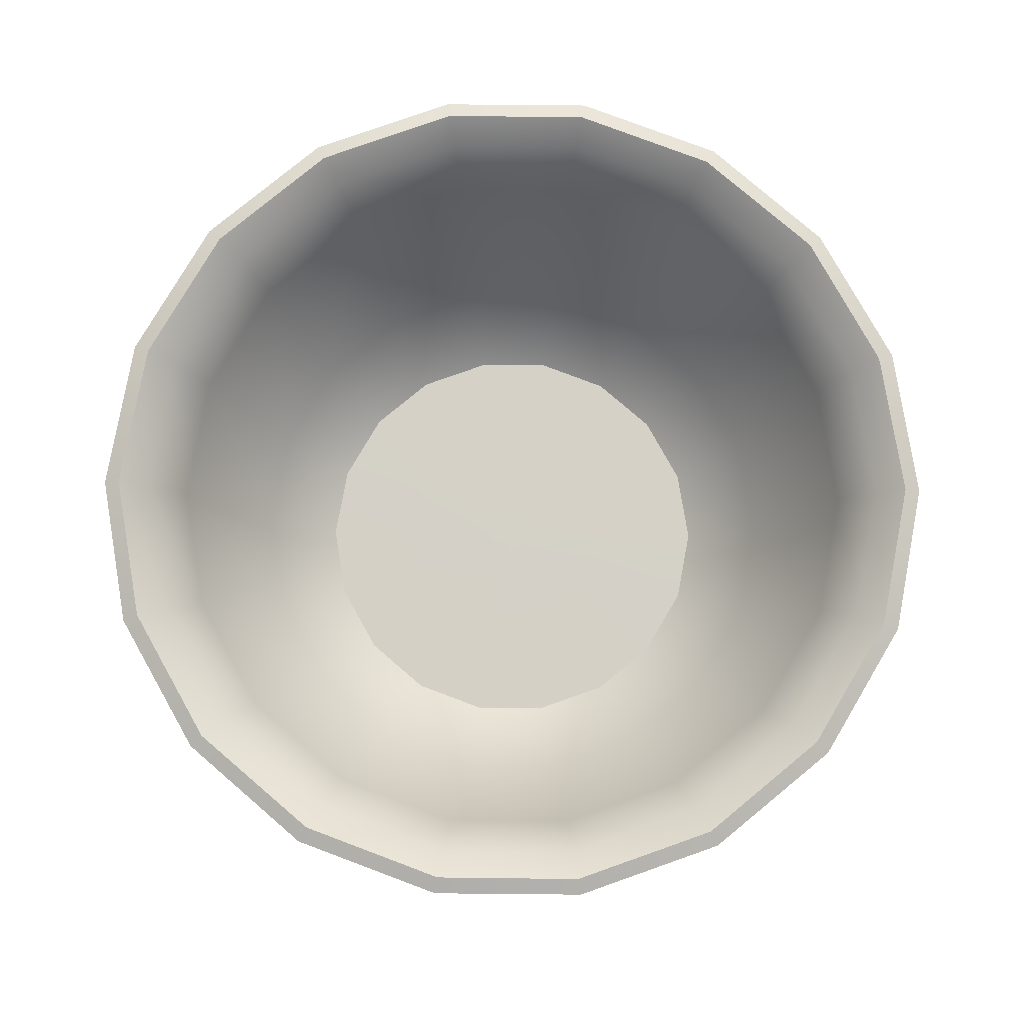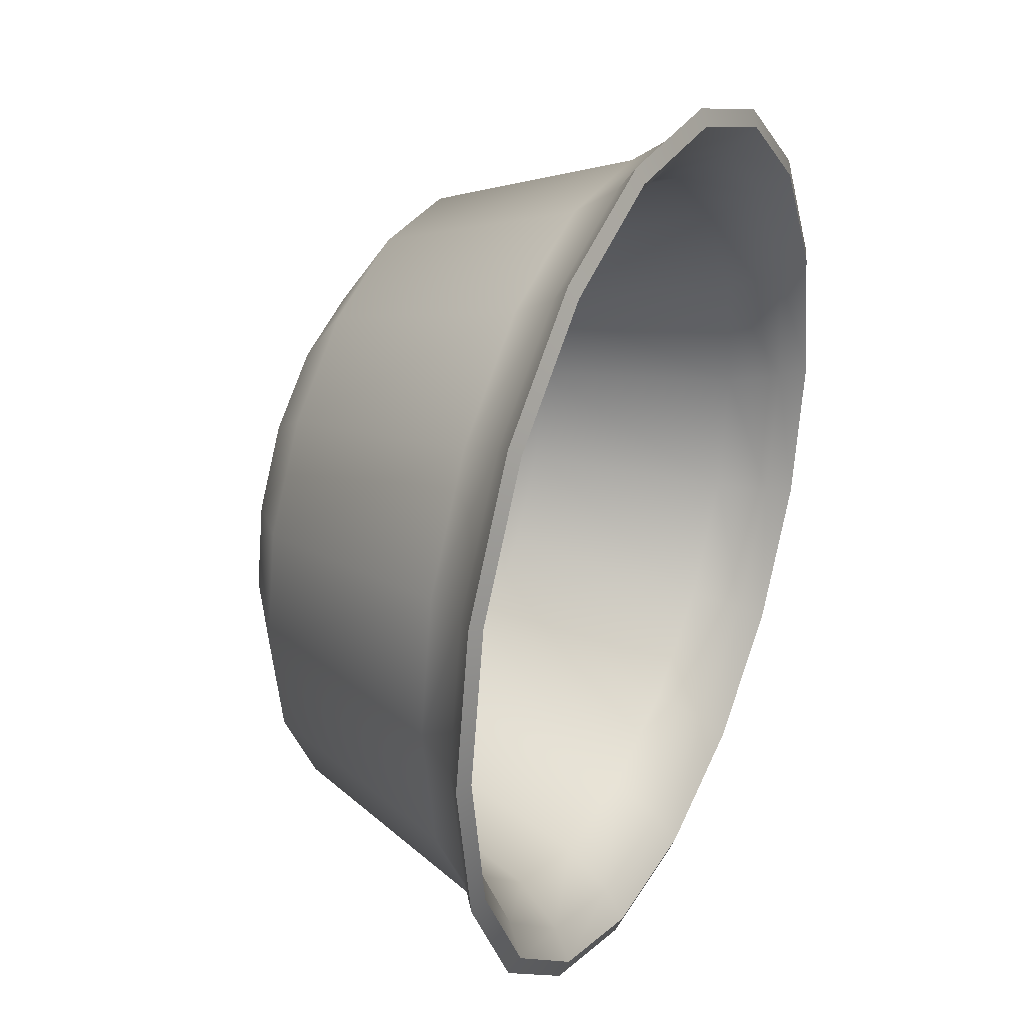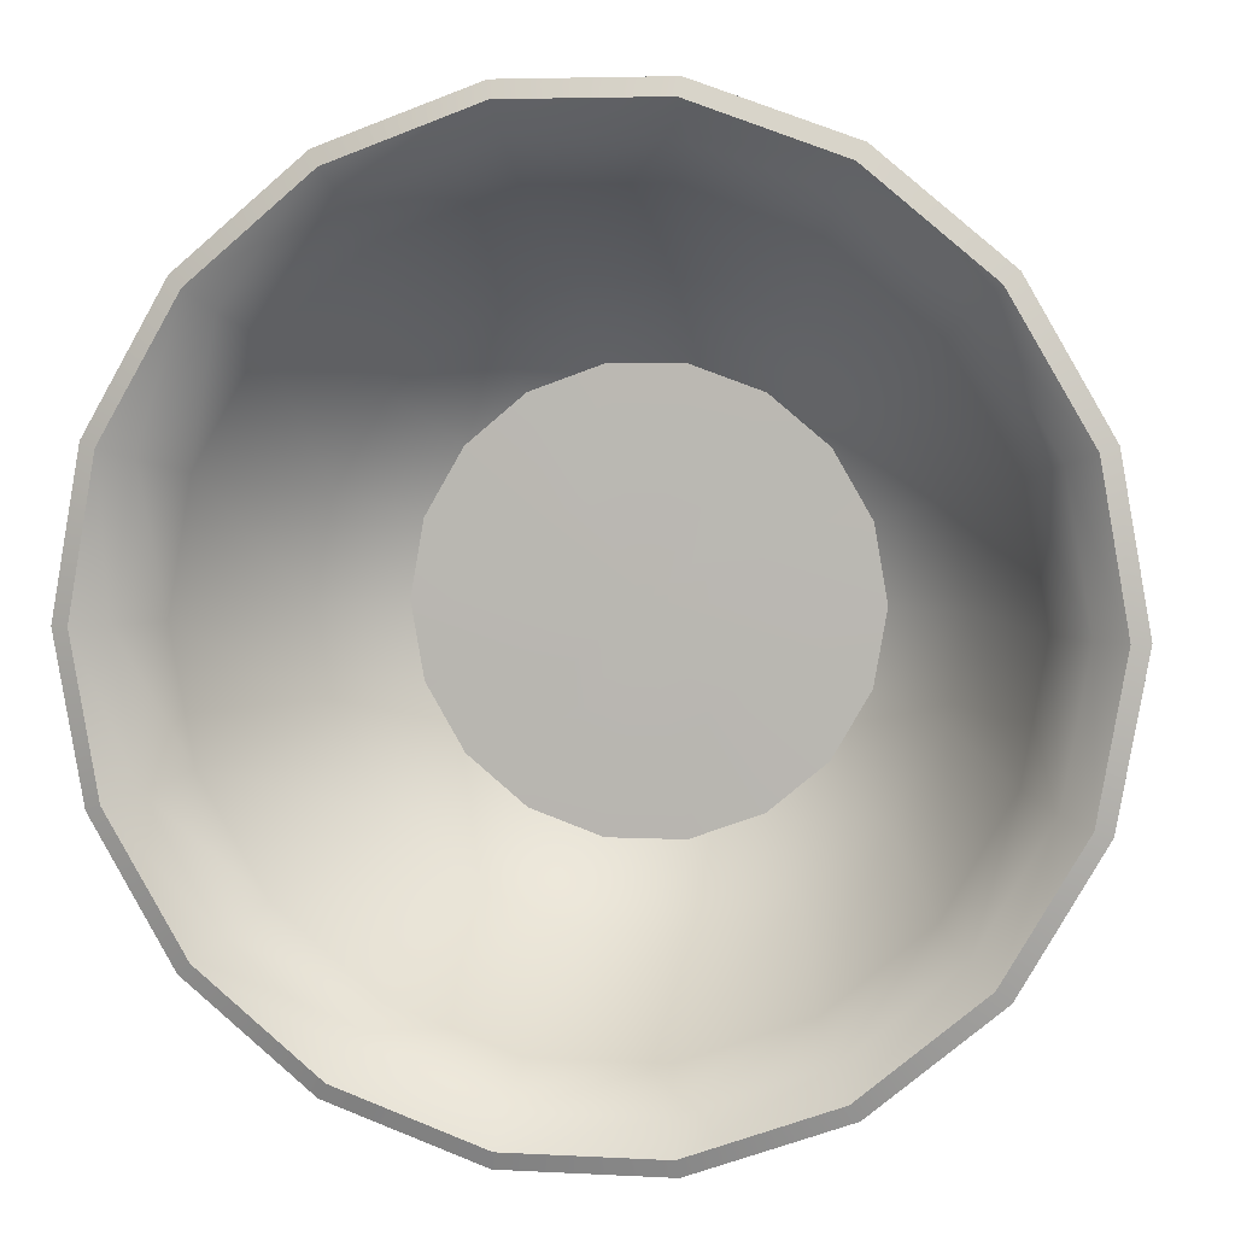
<metadata>
{"format":"obj","ext":"obj","renderer":"f3d","projection":"perspective","resolution":1024,"background":"white","views":[{"elev":79.9,"azim":160.6,"up":"+Y"},{"elev":31.0,"azim":115.5,"up":"+Z"},{"elev":5.0,"azim":-170.5,"up":"+Z"}]}
</metadata>
<code>
o model_1
v -0.4545 0.003934 0.06467
v -0.3897 0.05388 0.08806
v -0.4872 0.003934 0.1214
v -0.4343 0.05388 0.1653
v -0.5373 0.003934 0.1635
v -0.5031 0.05388 0.2231
v -0.5988 0.003934 0.1859
v -0.5869 0.05388 0.2536
v -0.6646 0.003934 0.1859
v -0.6765 0.05388 0.2536
v -0.7262 0.003934 0.1635
v -0.7603 0.05388 0.2231
v -0.7762 0.003934 0.1214
v -0.8291 0.05388 0.1653
v -0.8089 0.003934 0.06467
v -0.8737 0.05388 0.08806
v -0.8204 0.003934 -0.0001775
v -0.8892 0.05388 -0.0001775
v -0.8089 0.003934 -0.06467
v -0.8737 0.05388 -0.08806
v -0.7762 0.003934 -0.1214
v -0.8291 0.05388 -0.1653
v -0.7262 0.003934 -0.1635
v -0.7603 0.05388 -0.2231
v -0.6646 0.003934 -0.1859
v -0.6765 0.05388 -0.2536
v -0.5988 0.003934 -0.1859
v -0.5869 0.05388 -0.2536
v -0.5373 0.003934 -0.1635
v -0.5031 0.05388 -0.2231
v -0.4872 0.003934 -0.1214
v -0.4343 0.05388 -0.1653
v -0.4545 0.003934 -0.06467
v -0.3897 0.05388 -0.08806
v -0.443 0.003934 0.0001769
v -0.3742 0.05388 0.0001769
v -0.4545 0.003934 0.06467
v -0.3897 0.05388 0.08806
v -0.3879 0.2191 0.2046
v -0.4725 0.2191 0.2759
v -0.5765 0.2191 0.3134
v -0.6869 0.2191 0.3134
v -0.7909 0.2191 0.2759
v -0.8755 0.2191 0.2046
v -0.9309 0.2191 0.109
v -0.95 0.2191 -0.0001775
v -0.9309 0.2191 -0.109
v -0.8755 0.2191 -0.2046
v -0.7909 0.2191 -0.2759
v -0.6869 0.2191 -0.3134
v -0.5765 0.2191 -0.3134
v -0.4725 0.2191 -0.2759
v -0.3879 0.2191 -0.2046
v -0.3325 0.2191 -0.109
v -0.3134 0.2191 0.0001769
v -0.3325 0.2191 0.109
v -0.4588 0.256 0.2993
v -0.5718 0.256 0.3404
v -0.6916 0.256 0.3404
v -0.8046 0.256 0.2993
v -0.8964 0.256 0.2224
v -0.9565 0.256 0.1182
v -0.9773 0.256 -0.0001775
v -0.9565 0.256 -0.1182
v -0.8964 0.256 -0.2224
v -0.8046 0.256 -0.2993
v -0.6916 0.256 -0.3404
v -0.5718 0.256 -0.3404
v -0.4588 0.256 -0.2993
v -0.367 0.256 -0.2224
v -0.307 0.256 -0.1182
v -0.2861 0.256 0.0001769
v -0.307 0.256 0.1182
v -0.5678 0.2725 0.3627
v -0.6956 0.2725 0.3627
v -0.8158 0.2725 0.3191
v -0.914 0.2725 0.2369
v -0.9777 0.2725 0.126
v -1 0.2725 -0.0001775
v -0.9777 0.2725 -0.126
v -0.914 0.2725 -0.2369
v -0.8158 0.2725 -0.3191
v -0.6956 0.2725 -0.3627
v -0.5678 0.2725 -0.3627
v -0.4477 0.2725 -0.3191
v -0.3494 0.2725 -0.2369
v -0.2857 0.2725 -0.126
v -0.2634 0.2725 0.0001769
v -0.2857 0.2725 0.126
v -0.4477 0.2725 0.3191
v -0.367 0.256 0.2224
v -0.3494 0.2725 0.2369
v -0.307 0.256 0.1182
v -0.2857 0.2725 0.126
v -0.3325 0.2191 0.109
v -0.2983 0.278 0.1214
v -0.3602 0.278 0.228
v -0.2857 0.2725 0.126
v -0.3494 0.2725 0.2369
v -0.4545 0.278 0.3071
v -0.4477 0.2725 0.3191
v -0.57 0.278 0.3492
v -0.5678 0.2725 0.3627
v -0.6934 0.278 0.3492
v -0.6956 0.2725 0.3627
v -0.8089 0.278 0.3071
v -0.8158 0.2725 0.3191
v -0.9032 0.278 0.228
v -0.914 0.2725 0.2369
v -0.9651 0.278 0.1214
v -0.9777 0.2725 0.126
v -0.9863 0.278 -0.0001775
v -1 0.2725 -0.0001775
v -0.9651 0.278 -0.1214
v -0.9777 0.2725 -0.126
v -0.9032 0.278 -0.228
v -0.914 0.2725 -0.2369
v -0.8089 0.278 -0.3071
v -0.8158 0.2725 -0.3191
v -0.6934 0.278 -0.3492
v -0.6956 0.2725 -0.3627
v -0.57 0.278 -0.3492
v -0.5678 0.2725 -0.3627
v -0.4545 0.278 -0.3071
v -0.4477 0.2725 -0.3191
v -0.3602 0.278 -0.228
v -0.3494 0.2725 -0.2369
v -0.2983 0.278 -0.1214
v -0.2857 0.2725 -0.126
v -0.2771 0.278 0.0001769
v -0.2634 0.2725 0.0001769
v -0.2983 0.278 0.1214
v -0.2857 0.2725 0.126
v -0.2983 0.278 0.1214
v -0.3206 0.2606 0.1132
v -0.3602 0.278 0.228
v -0.3782 0.2606 0.2128
v -0.4545 0.278 0.3071
v -0.4664 0.2606 0.2865
v -0.57 0.278 0.3492
v -0.5743 0.2606 0.3258
v -0.6934 0.278 0.3492
v -0.6891 0.2606 0.3258
v -0.8089 0.278 0.3071
v -0.7971 0.2606 0.2865
v -0.9032 0.278 0.228
v -0.8852 0.2606 0.2128
v -0.9651 0.278 0.1214
v -0.9428 0.2606 0.1132
v -0.9863 0.278 -0.0001775
v -0.9626 0.2606 -0.0001775
v -0.9651 0.278 -0.1214
v -0.9428 0.2606 -0.1132
v -0.9032 0.278 -0.228
v -0.8852 0.2606 -0.2128
v -0.8089 0.278 -0.3071
v -0.7971 0.2606 -0.2865
v -0.6934 0.278 -0.3492
v -0.6891 0.2606 -0.3258
v -0.57 0.278 -0.3492
v -0.5743 0.2606 -0.3258
v -0.4545 0.278 -0.3071
v -0.4664 0.2606 -0.2865
v -0.3602 0.278 -0.228
v -0.3782 0.2606 -0.2128
v -0.2983 0.278 -0.1214
v -0.3206 0.2606 -0.1132
v -0.2771 0.278 0.0001769
v -0.3008 0.2606 0.0001769
v -0.2983 0.278 0.1214
v -0.3206 0.2606 0.1132
v -0.3476 0.2216 0.1033
v -0.4002 0.2216 0.1944
v -0.4808 0.2216 0.2617
v -0.5794 0.2216 0.2975
v -0.6841 0.2216 0.2975
v -0.7827 0.2216 0.2617
v -0.8633 0.2216 0.1944
v -0.9158 0.2216 0.1033
v -0.9338 0.2216 -0.0001775
v -0.9158 0.2216 -0.1033
v -0.8633 0.2216 -0.1944
v -0.7827 0.2216 -0.2617
v -0.6841 0.2216 -0.2975
v -0.5794 0.2216 -0.2975
v -0.4808 0.2216 -0.2617
v -0.4002 0.2216 -0.1944
v -0.3476 0.2216 -0.1033
v -0.3296 0.2216 0.0001769
v -0.3476 0.2216 0.1033
v -0.4045 0.05749 0.08274
v -0.4466 0.05749 0.1554
v -0.5106 0.05749 0.2096
v -0.5898 0.05749 0.2383
v -0.6736 0.05749 0.2383
v -0.7528 0.05749 0.2096
v -0.8168 0.05749 0.1554
v -0.8589 0.05749 0.08274
v -0.8737 0.05749 -0.0001775
v -0.8589 0.05749 -0.08275
v -0.8168 0.05749 -0.1554
v -0.7528 0.05749 -0.2096
v -0.6736 0.05749 -0.2383
v -0.5898 0.05749 -0.2383
v -0.5106 0.05749 -0.2096
v -0.4466 0.05749 -0.1554
v -0.4045 0.05749 -0.08275
v -0.3897 0.05749 -0.0001775
v -0.4045 0.05749 0.08274
v -0.4934 0.01197 0.1161
v -0.5416 0.01197 0.1565
v -0.6002 0.01197 0.1777
v -0.6632 0.01197 0.1777
v -0.7218 0.01197 0.1565
v -0.7701 0.01197 0.1161
v -0.8014 0.01197 0.06184
v -0.8122 0.01197 -0.0001775
v -0.8014 0.01197 -0.06184
v -0.7701 0.01197 -0.1161
v -0.7218 0.01197 -0.1565
v -0.6632 0.01197 -0.1777
v -0.6002 0.01197 -0.1777
v -0.5416 0.01197 -0.1565
v -0.4934 0.01197 -0.1161
v -0.462 0.01197 -0.06184
v -0.4513 0.01197 0.0001769
v -0.462 0.01197 0.06184
v -0.462 0.01197 0.06184
v -0.543 0.01317 0.03242
v -0.4934 0.01197 0.1161
v -0.5596 0.01317 0.06077
v -0.5416 0.01197 0.1565
v -0.5844 0.01317 0.08168
v -0.6002 0.01197 0.1777
v -0.6153 0.01317 0.09302
v -0.6632 0.01197 0.1777
v -0.6481 0.01317 0.09302
v -0.7218 0.01197 0.1565
v -0.679 0.01317 0.08168
v -0.7701 0.01197 0.1161
v -0.7039 0.01317 0.06077
v -0.8014 0.01197 0.06184
v -0.7204 0.01317 0.03242
v -0.8122 0.01197 -0.0001775
v -0.7262 0.01317 -0.0001775
v -0.8014 0.01197 -0.06184
v -0.7204 0.01317 -0.03243
v -0.7701 0.01197 -0.1161
v -0.7039 0.01317 -0.06077
v -0.7218 0.01197 -0.1565
v -0.679 0.01317 -0.08168
v -0.6632 0.01197 -0.1777
v -0.6481 0.01317 -0.09302
v -0.6002 0.01197 -0.1777
v -0.6153 0.01317 -0.09302
v -0.5416 0.01197 -0.1565
v -0.5844 0.01317 -0.08168
v -0.4934 0.01197 -0.1161
v -0.5596 0.01317 -0.06077
v -0.462 0.01197 -0.06184
v -0.543 0.01317 -0.03243
v -0.4513 0.01197 0.0001769
v -0.5373 0.01317 0.0001769
v -0.6315 0.01317 0.0001769
v -0.8204 0.003934 -0.0001775
v -0.7204 0.003934 0.03242
v -0.8089 0.003934 0.06467
v -0.7039 0.003934 0.06077
v -0.7762 0.003934 0.1214
v -0.679 0.003934 0.08168
v -0.7262 0.003934 0.1635
v -0.6481 0.003934 0.09302
v -0.6646 0.003934 0.1859
v -0.6153 0.003934 0.09302
v -0.5988 0.003934 0.1859
v -0.5844 0.003934 0.08168
v -0.5373 0.003934 0.1635
v -0.5596 0.003934 0.06077
v -0.4872 0.003934 0.1214
v -0.543 0.003934 0.03242
v -0.4545 0.003934 0.06467
v -0.5373 0.003934 0.0001769
v -0.443 0.003934 0.0001769
v -0.543 0.003934 -0.03243
v -0.4545 0.003934 -0.06467
v -0.5596 0.003934 -0.06077
v -0.4872 0.003934 -0.1214
v -0.5844 0.003934 -0.08168
v -0.5373 0.003934 -0.1635
v -0.6153 0.003934 -0.09302
v -0.5988 0.003934 -0.1859
v -0.6481 0.003934 -0.09302
v -0.6646 0.003934 -0.1859
v -0.679 0.003934 -0.08168
v -0.7262 0.003934 -0.1635
v -0.7039 0.003934 -0.06077
v -0.7762 0.003934 -0.1214
v -0.7204 0.003934 -0.03243
v -0.8089 0.003934 -0.06467
v -0.7262 0.003934 -0.0001775
v -0.6315 0.003934 0.0001769
v -0.462 0.01197 0.06184
f 1 2 3
f 2 4 3
f 3 4 5
f 4 6 5
f 5 6 7
f 6 8 7
f 7 8 9
f 8 10 9
f 9 10 11
f 10 12 11
f 11 12 13
f 12 14 13
f 13 14 15
f 14 16 15
f 15 16 17
f 16 18 17
f 17 18 19
f 18 20 19
f 19 20 21
f 20 22 21
f 21 22 23
f 22 24 23
f 23 24 25
f 24 26 25
f 25 26 27
f 26 28 27
f 27 28 29
f 28 30 29
f 29 30 31
f 30 32 31
f 31 32 33
f 32 34 33
f 33 34 35
f 34 36 35
f 35 36 37
f 36 38 37
f 37 38 38
f 38 2 38
f 38 2 2
f 2 39 2
f 2 39 4
f 39 40 4
f 4 40 6
f 40 41 6
f 6 41 8
f 41 42 8
f 8 42 10
f 42 43 10
f 10 43 12
f 43 44 12
f 12 44 14
f 44 45 14
f 14 45 16
f 45 46 16
f 16 46 18
f 46 47 18
f 18 47 20
f 47 48 20
f 20 48 22
f 48 49 22
f 22 49 24
f 49 50 24
f 24 50 26
f 50 51 26
f 26 51 28
f 51 52 28
f 28 52 30
f 52 53 30
f 30 53 32
f 53 54 32
f 32 54 34
f 54 55 34
f 34 55 36
f 55 56 36
f 36 56 38
f 56 38 38
f 38 38 39
f 38 39 39
f 39 39 39
f 39 57 39
f 39 57 40
f 57 58 40
f 40 58 41
f 58 59 41
f 41 59 42
f 59 60 42
f 42 60 43
f 60 61 43
f 43 61 44
f 61 62 44
f 44 62 45
f 62 63 45
f 45 63 46
f 63 64 46
f 46 64 47
f 64 65 47
f 47 65 48
f 65 66 48
f 48 66 49
f 66 67 49
f 49 67 50
f 67 68 50
f 50 68 51
f 68 69 51
f 51 69 52
f 69 70 52
f 52 70 53
f 70 71 53
f 53 71 54
f 71 72 54
f 54 72 55
f 72 73 55
f 55 73 56
f 73 56 56
f 56 56 57
f 56 57 57
f 57 57 57
f 57 74 57
f 57 74 58
f 74 75 58
f 58 75 59
f 75 76 59
f 59 76 60
f 76 77 60
f 60 77 61
f 77 78 61
f 61 78 62
f 78 79 62
f 62 79 63
f 79 80 63
f 63 80 64
f 80 81 64
f 64 81 65
f 81 82 65
f 65 82 66
f 82 83 66
f 66 83 67
f 83 84 67
f 67 84 68
f 84 85 68
f 68 85 69
f 85 86 69
f 69 86 70
f 86 87 70
f 70 87 71
f 87 88 71
f 71 88 72
f 88 89 72
f 72 89 73
f 89 73 73
f 73 73 74
f 73 74 74
f 74 74 74
f 74 57 74
f 74 57 90
f 57 91 90
f 90 91 92
f 91 93 92
f 92 93 94
f 93 94 94
f 94 94 93
f 94 93 93
f 93 93 93
f 93 91 93
f 93 91 95
f 91 39 95
f 95 39 2
f 39 2 2
f 2 2 96
f 2 96 96
f 96 96 96
f 96 97 96
f 96 97 98
f 97 99 98
f 98 99 99
f 99 97 99
f 99 97 97
f 97 100 97
f 97 100 99
f 100 101 99
f 99 101 101
f 101 100 101
f 101 100 100
f 100 102 100
f 100 102 101
f 102 103 101
f 101 103 103
f 103 102 103
f 103 102 102
f 102 104 102
f 102 104 103
f 104 105 103
f 103 105 105
f 105 104 105
f 105 104 104
f 104 106 104
f 104 106 105
f 106 107 105
f 105 107 107
f 107 106 107
f 107 106 106
f 106 108 106
f 106 108 107
f 108 109 107
f 107 109 109
f 109 108 109
f 109 108 108
f 108 110 108
f 108 110 109
f 110 111 109
f 109 111 111
f 111 110 111
f 111 110 110
f 110 112 110
f 110 112 111
f 112 113 111
f 111 113 113
f 113 112 113
f 113 112 112
f 112 114 112
f 112 114 113
f 114 115 113
f 113 115 115
f 115 114 115
f 115 114 114
f 114 116 114
f 114 116 115
f 116 117 115
f 115 117 117
f 117 116 117
f 117 116 116
f 116 118 116
f 116 118 117
f 118 119 117
f 117 119 119
f 119 118 119
f 119 118 118
f 118 120 118
f 118 120 119
f 120 121 119
f 119 121 121
f 121 120 121
f 121 120 120
f 120 122 120
f 120 122 121
f 122 123 121
f 121 123 123
f 123 122 123
f 123 122 122
f 122 124 122
f 122 124 123
f 124 125 123
f 123 125 125
f 125 124 125
f 125 124 124
f 124 126 124
f 124 126 125
f 126 127 125
f 125 127 127
f 127 126 127
f 127 126 126
f 126 128 126
f 126 128 127
f 128 129 127
f 127 129 129
f 129 128 129
f 129 128 128
f 128 130 128
f 128 130 129
f 130 131 129
f 129 131 131
f 131 130 131
f 131 130 130
f 130 132 130
f 130 132 131
f 132 133 131
f 131 133 133
f 133 134 133
f 133 134 134
f 134 135 134
f 134 135 136
f 135 137 136
f 136 137 138
f 137 139 138
f 138 139 140
f 139 141 140
f 140 141 142
f 141 143 142
f 142 143 144
f 143 145 144
f 144 145 146
f 145 147 146
f 146 147 148
f 147 149 148
f 148 149 150
f 149 151 150
f 150 151 152
f 151 153 152
f 152 153 154
f 153 155 154
f 154 155 156
f 155 157 156
f 156 157 158
f 157 159 158
f 158 159 160
f 159 161 160
f 160 161 162
f 161 163 162
f 162 163 164
f 163 165 164
f 164 165 166
f 165 167 166
f 166 167 168
f 167 169 168
f 168 169 170
f 169 171 170
f 170 171 171
f 171 135 171
f 171 135 135
f 135 172 135
f 135 172 137
f 172 173 137
f 137 173 139
f 173 174 139
f 139 174 141
f 174 175 141
f 141 175 143
f 175 176 143
f 143 176 145
f 176 177 145
f 145 177 147
f 177 178 147
f 147 178 149
f 178 179 149
f 149 179 151
f 179 180 151
f 151 180 153
f 180 181 153
f 153 181 155
f 181 182 155
f 155 182 157
f 182 183 157
f 157 183 159
f 183 184 159
f 159 184 161
f 184 185 161
f 161 185 163
f 185 186 163
f 163 186 165
f 186 187 165
f 165 187 167
f 187 188 167
f 167 188 169
f 188 189 169
f 169 189 171
f 189 190 171
f 171 190 190
f 190 172 190
f 190 172 172
f 172 191 172
f 172 191 173
f 191 192 173
f 173 192 174
f 192 193 174
f 174 193 175
f 193 194 175
f 175 194 176
f 194 195 176
f 176 195 177
f 195 196 177
f 177 196 178
f 196 197 178
f 178 197 179
f 197 198 179
f 179 198 180
f 198 199 180
f 180 199 181
f 199 200 181
f 181 200 182
f 200 201 182
f 182 201 183
f 201 202 183
f 183 202 184
f 202 203 184
f 184 203 185
f 203 204 185
f 185 204 186
f 204 205 186
f 186 205 187
f 205 206 187
f 187 206 188
f 206 207 188
f 188 207 189
f 207 208 189
f 189 208 190
f 208 209 190
f 190 209 209
f 209 191 209
f 209 191 191
f 191 210 191
f 191 210 192
f 210 211 192
f 192 211 193
f 211 212 193
f 193 212 194
f 212 213 194
f 194 213 195
f 213 214 195
f 195 214 196
f 214 215 196
f 196 215 197
f 215 216 197
f 197 216 198
f 216 217 198
f 198 217 199
f 217 218 199
f 199 218 200
f 218 219 200
f 200 219 201
f 219 220 201
f 201 220 202
f 220 221 202
f 202 221 203
f 221 222 203
f 203 222 204
f 222 223 204
f 204 223 205
f 223 224 205
f 205 224 206
f 224 225 206
f 206 225 207
f 225 226 207
f 207 226 208
f 226 227 208
f 208 227 209
f 227 209 209
f 209 209 228
f 209 228 228
f 228 228 228
f 228 229 228
f 228 229 230
f 229 231 230
f 230 231 232
f 231 233 232
f 232 233 234
f 233 235 234
f 234 235 236
f 235 237 236
f 236 237 238
f 237 239 238
f 238 239 240
f 239 241 240
f 240 241 242
f 241 243 242
f 242 243 244
f 243 245 244
f 244 245 246
f 245 247 246
f 246 247 248
f 247 249 248
f 248 249 250
f 249 251 250
f 250 251 252
f 251 253 252
f 252 253 254
f 253 255 254
f 254 255 256
f 255 257 256
f 256 257 258
f 257 259 258
f 258 259 260
f 259 261 260
f 260 261 262
f 261 263 262
f 262 263 228
f 263 229 228
f 228 229 229
f 229 263 229
f 229 263 264
f 263 261 264
f 264 261 259
f 261 259 259
f 259 259 259
f 259 257 259
f 259 257 264
f 257 255 264
f 264 255 253
f 255 253 253
f 253 253 253
f 253 251 253
f 253 251 264
f 251 249 264
f 264 249 247
f 249 247 247
f 247 247 247
f 247 245 247
f 247 245 264
f 245 243 264
f 264 243 241
f 243 241 241
f 241 241 241
f 241 239 241
f 241 239 264
f 239 237 264
f 264 237 235
f 237 235 235
f 235 235 235
f 235 233 235
f 235 233 264
f 233 231 264
f 264 231 229
f 231 229 229
f 229 229 265
f 229 265 265
f 265 265 265
f 265 266 265
f 265 266 267
f 266 268 267
f 267 268 269
f 268 270 269
f 269 270 271
f 270 272 271
f 271 272 273
f 272 274 273
f 273 274 275
f 274 276 275
f 275 276 277
f 276 278 277
f 277 278 279
f 278 280 279
f 279 280 281
f 280 282 281
f 281 282 283
f 282 284 283
f 283 284 285
f 284 286 285
f 285 286 287
f 286 288 287
f 287 288 289
f 288 290 289
f 289 290 291
f 290 292 291
f 291 292 293
f 292 294 293
f 293 294 295
f 294 296 295
f 295 296 297
f 296 298 297
f 297 298 299
f 298 300 299
f 299 300 265
f 300 266 265
f 265 266 266
f 266 300 266
f 266 300 301
f 300 298 301
f 301 298 296
f 298 296 296
f 296 296 296
f 296 294 296
f 296 294 301
f 294 292 301
f 301 292 290
f 292 290 290
f 290 290 290
f 290 288 290
f 290 288 301
f 288 286 301
f 301 286 284
f 286 284 284
f 284 284 284
f 284 282 284
f 284 282 301
f 282 280 301
f 301 280 278
f 280 278 278
f 278 278 278
f 278 276 278
f 278 276 301
f 276 274 301
f 301 274 272
f 274 272 272
f 272 272 272
f 272 270 272
f 272 270 301
f 270 268 301
f 301 268 266
f 39 91 57
f 191 302 210

</code>
